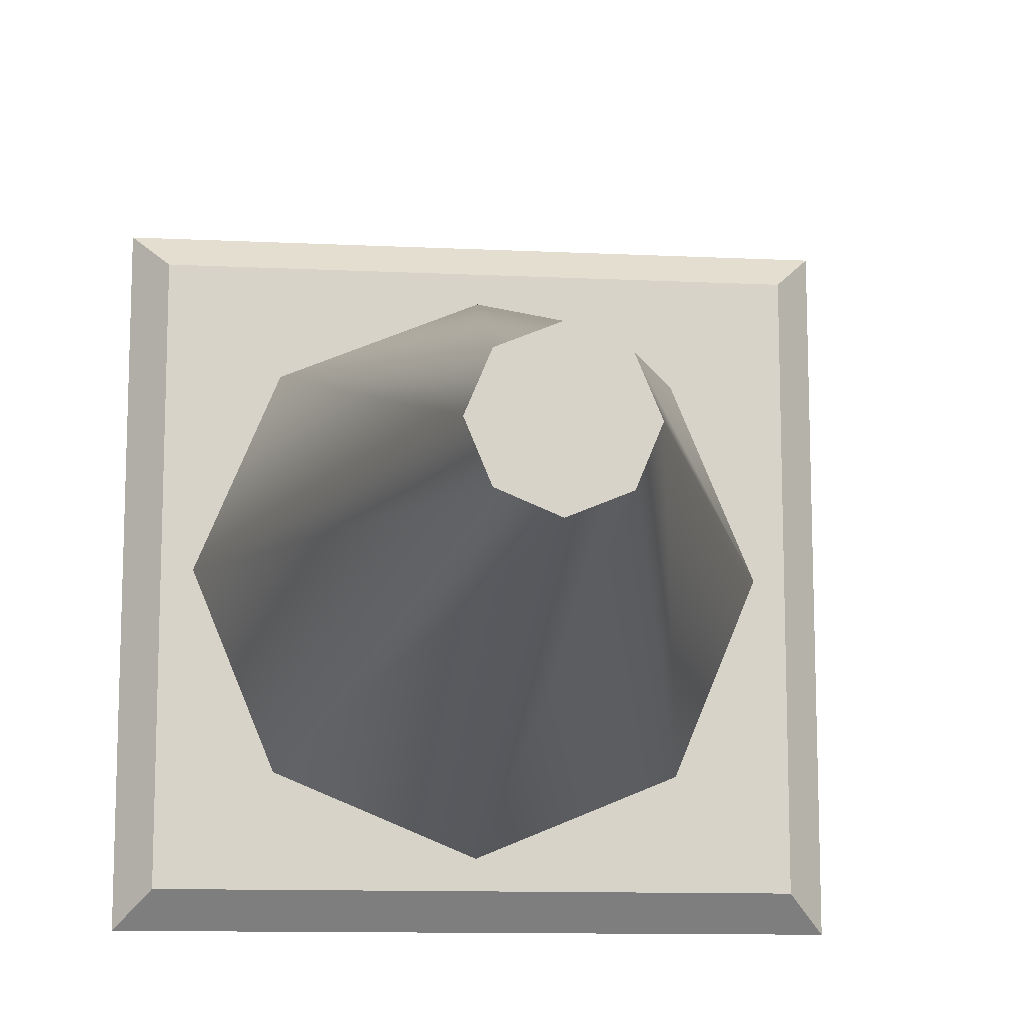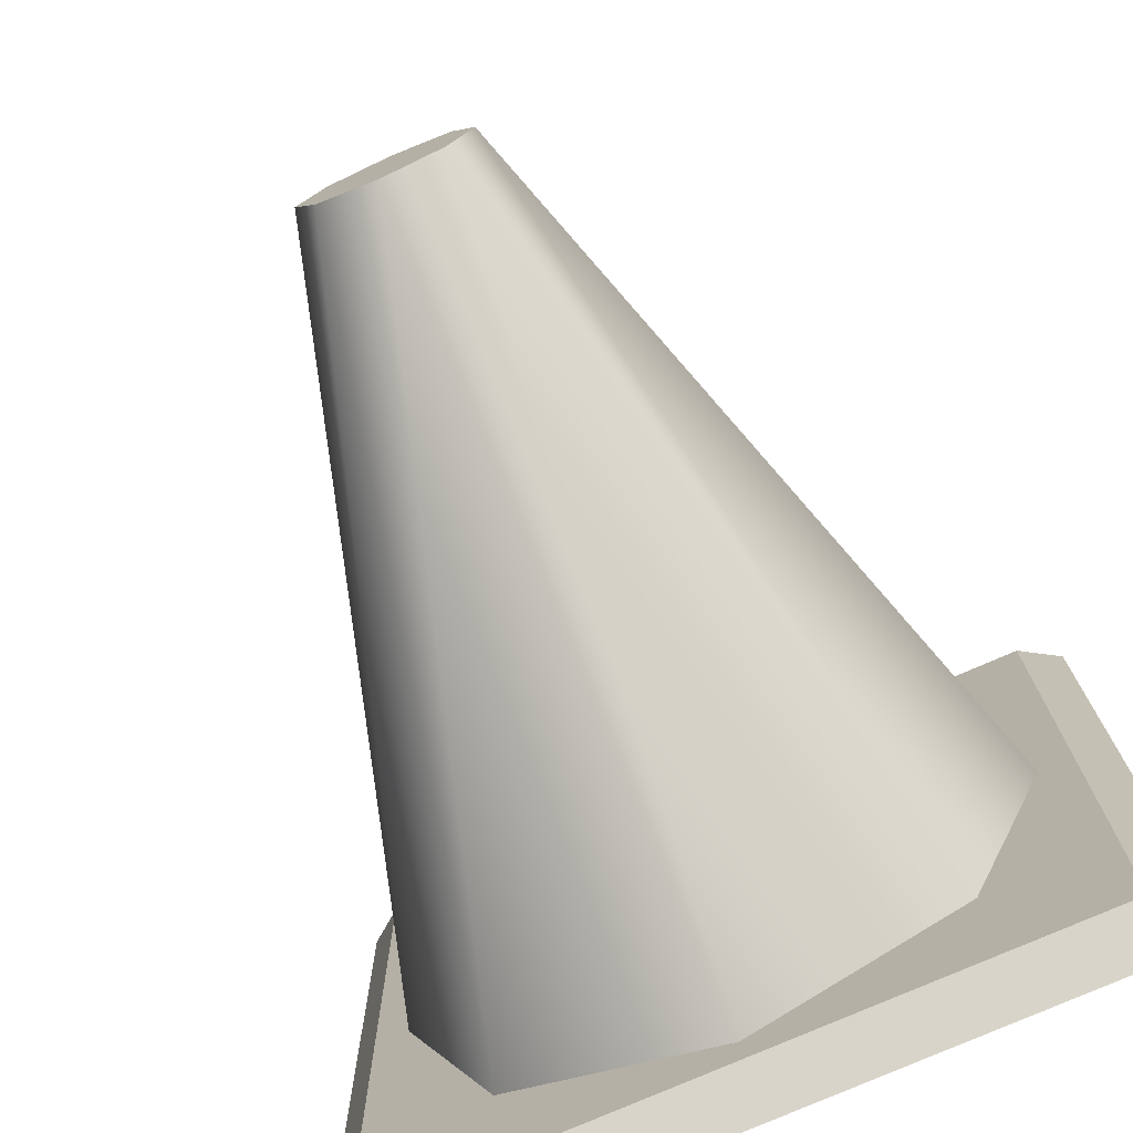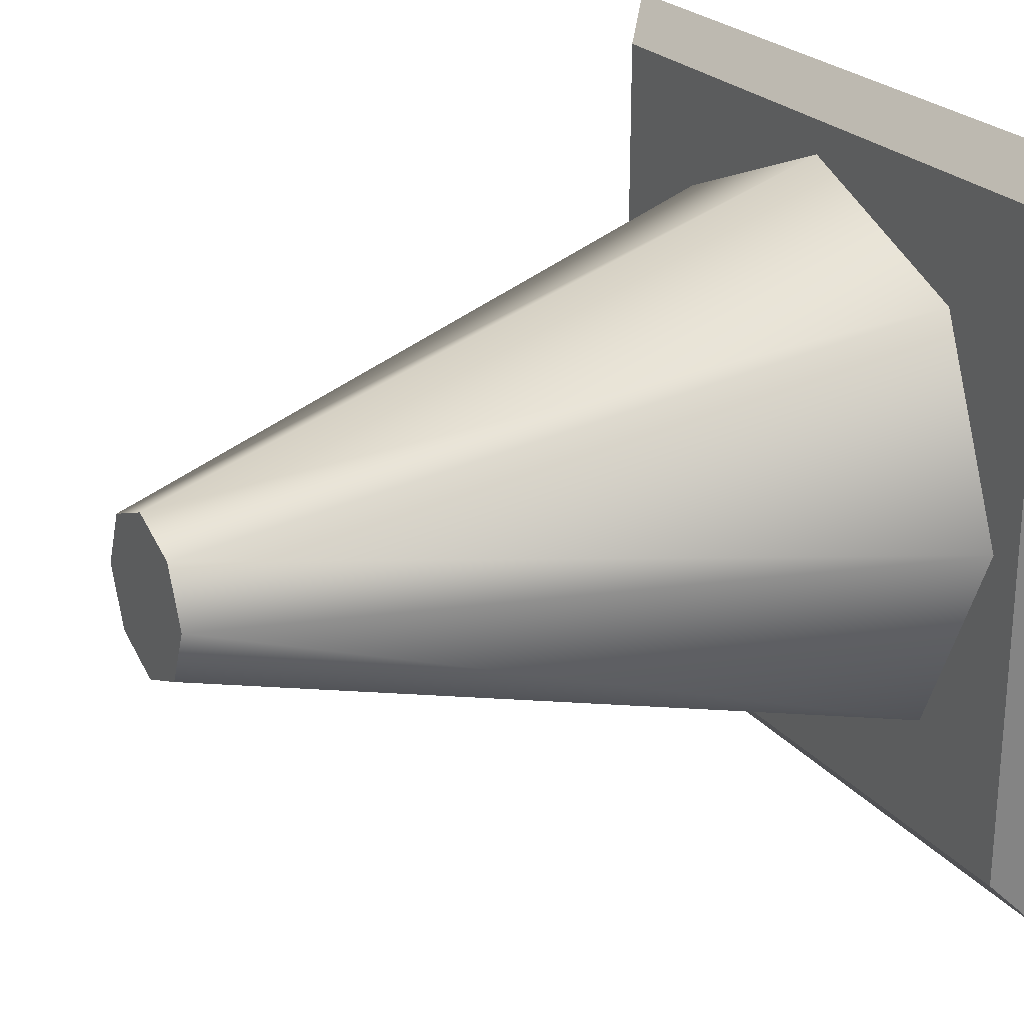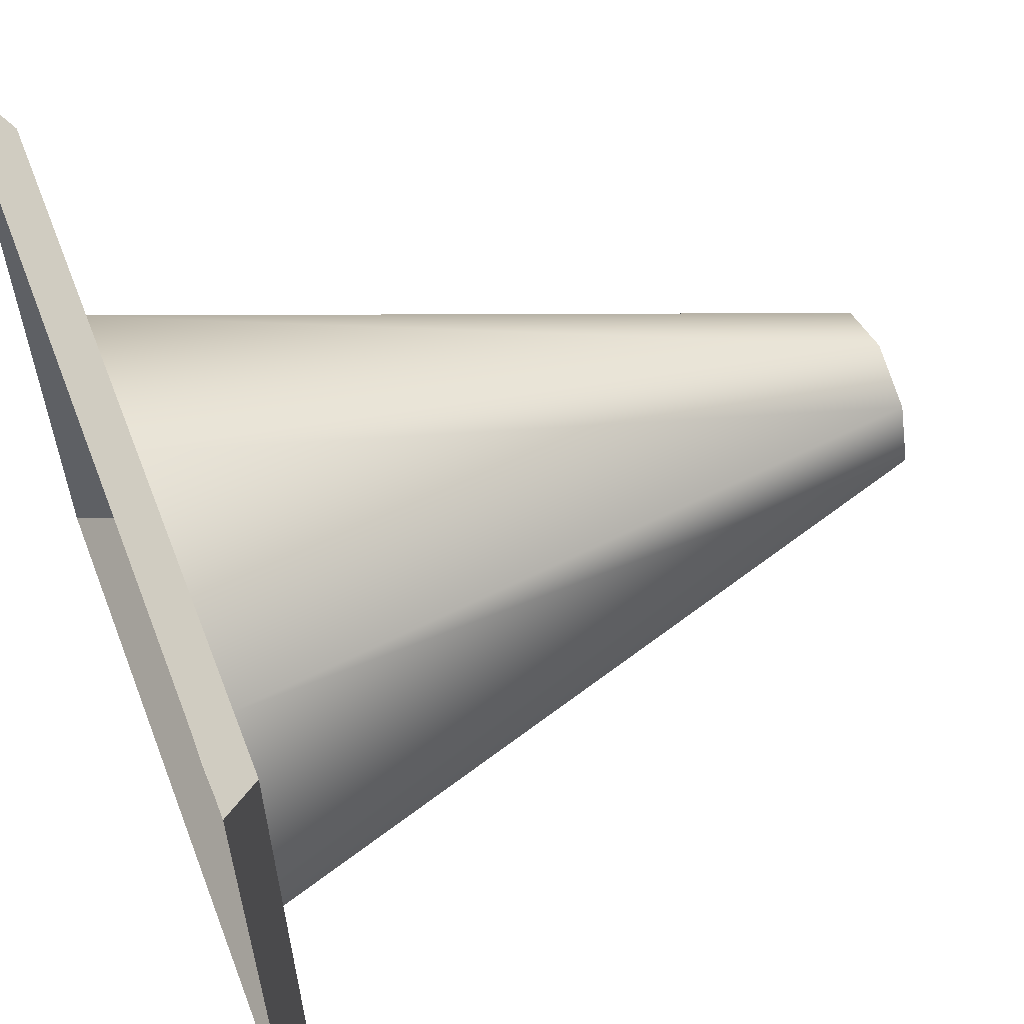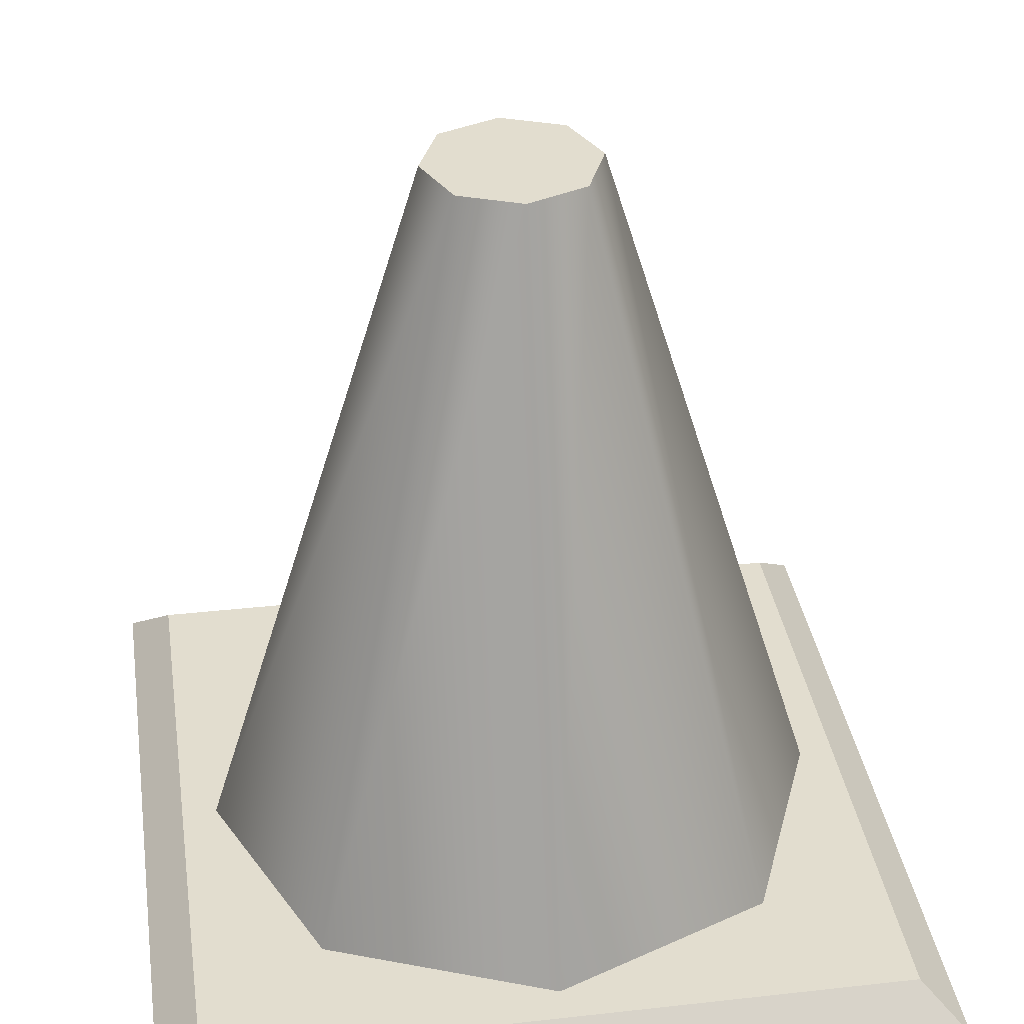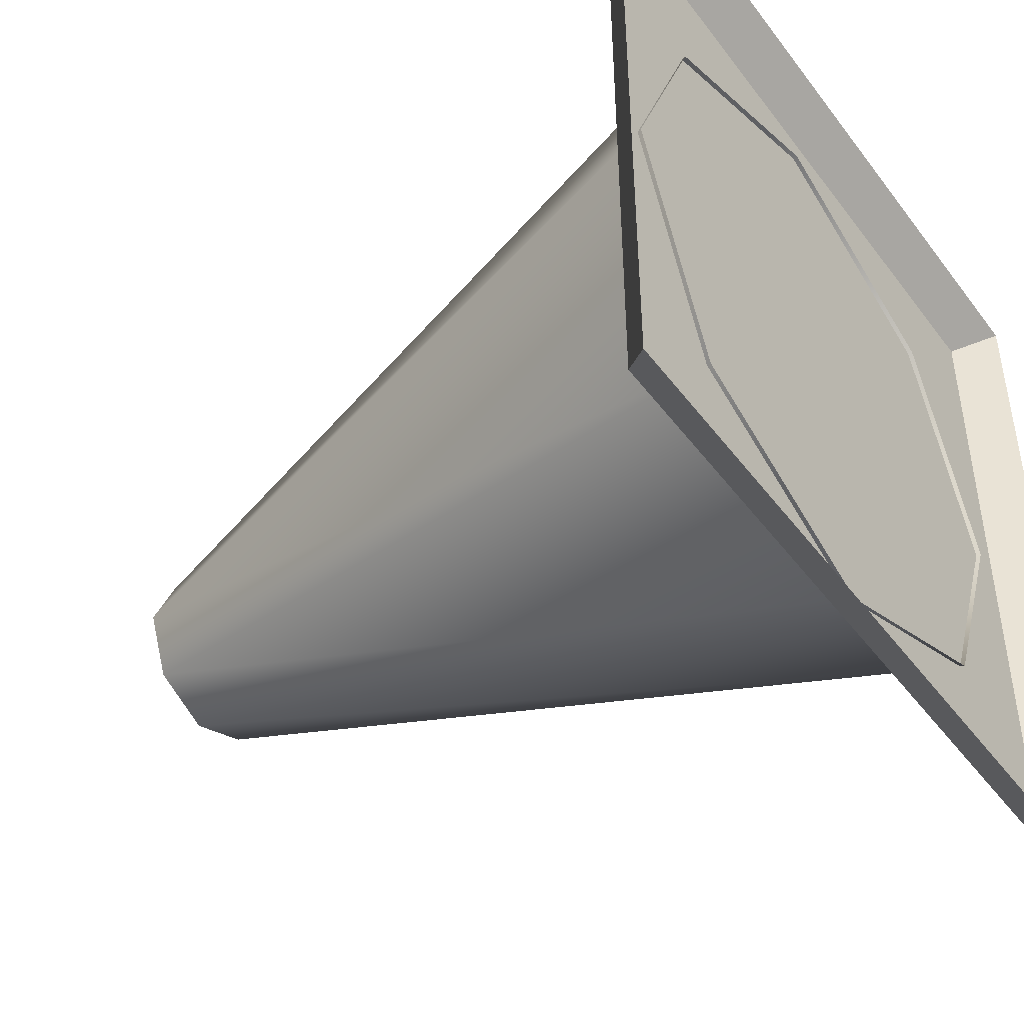
<metadata>
{"format":"obj","ext":"obj","renderer":"f3d","projection":"perspective","resolution":1024,"background":"white","views":[{"elev":-11.8,"azim":173.5,"up":"+Z"},{"elev":-75.6,"azim":-156.2,"up":"+Z"},{"elev":24.2,"azim":-119.5,"up":"+Z"},{"elev":59.3,"azim":68.8,"up":"+Z"},{"elev":34.8,"azim":-98.5,"up":"+Y"},{"elev":-46.2,"azim":-55.4,"up":"+Z"}]}
</metadata>
<code>
g default
v -20 0 20
v 20 0 20
v -17.82 2 17.82
v 17.82 2 17.82
v -17.82 2 -17.82
v 17.82 2 -17.82
v -20 0 -20
v 20 0 -20
v 11.38 1.788 -11.38
v 0 1.788 -16.09
v -11.38 1.788 -11.38
v -16.09 1.788 0
v -11.38 1.788 11.38
v 0 1.788 16.09
v 11.38 1.788 11.38
v 16.09 1.788 0
v 3.087 39.63 -3.087
v 1e-06 39.63 -4.365
v -3.087 39.63 -3.087
v -4.365 39.63 0
v -3.087 39.63 3.087
v 1e-06 39.63 4.365
v 3.087 39.63 3.087
v 4.365 39.63 0
v 0 39.63 0
g ConstructionCone_Bot
f 1 2 4 3
f 3 4 6 5
f 5 6 8 7
f 2 8 6 4
f 7 1 3 5
f 9 10 18 17
f 10 11 19 18
f 11 12 20 19
f 12 13 21 20
f 13 14 22 21
f 14 15 23 22
f 15 16 24 23
f 16 9 17 24
f 17 18 25
f 18 19 25
f 19 20 25
f 20 21 25
f 21 22 25
f 22 23 25
f 23 24 25
f 24 17 25

</code>
